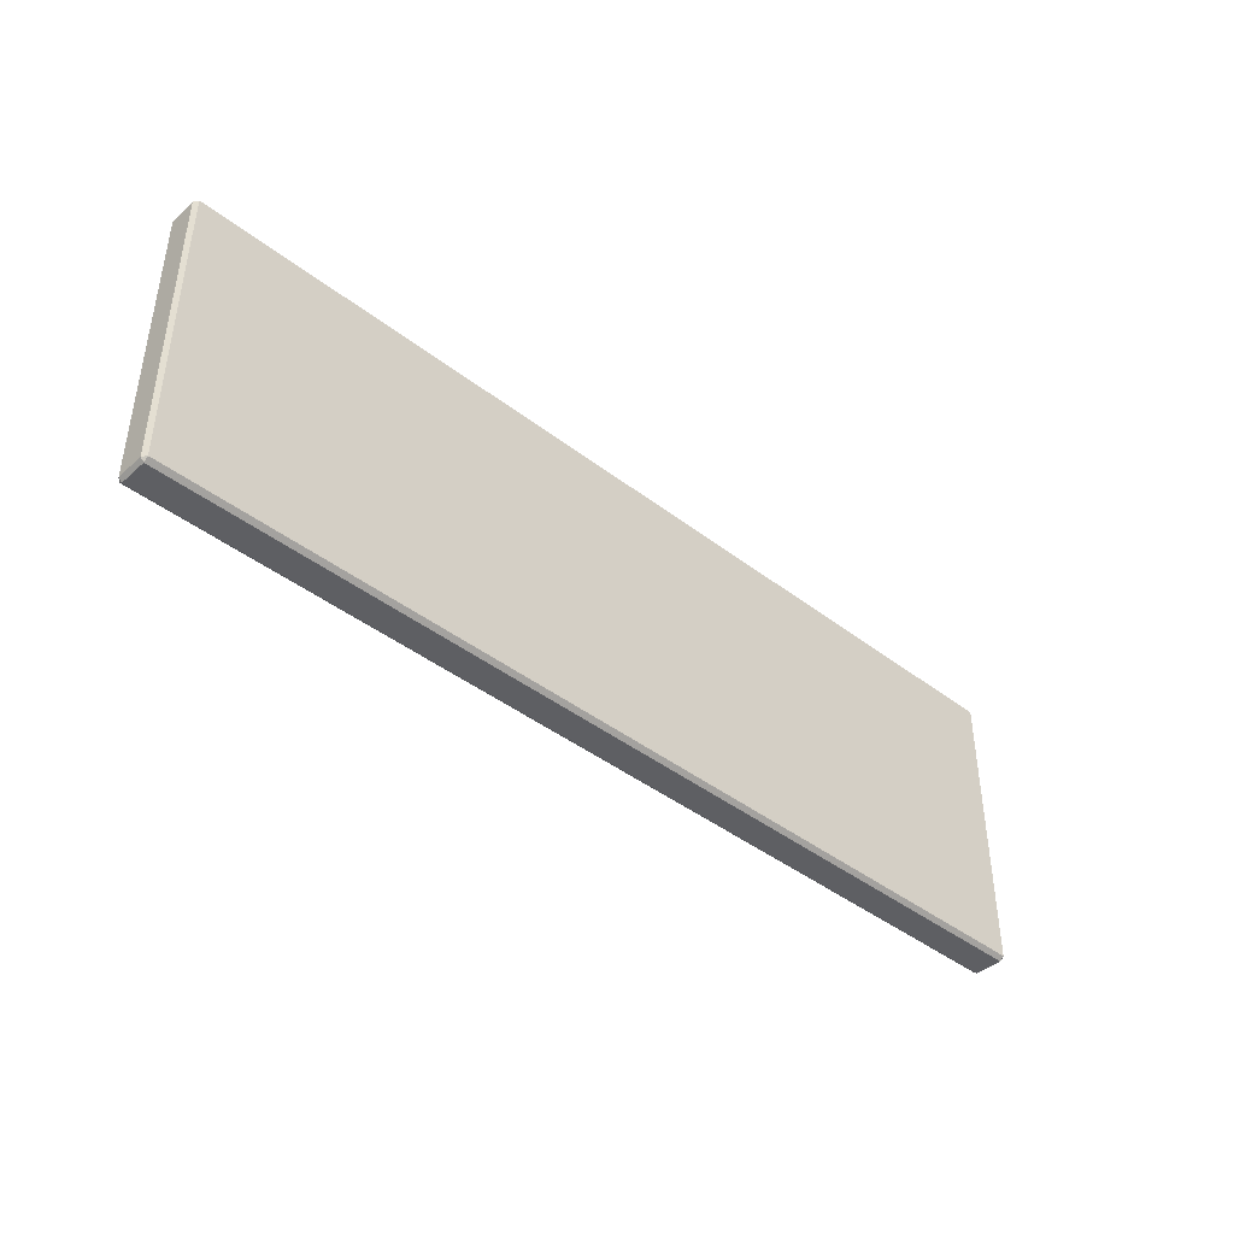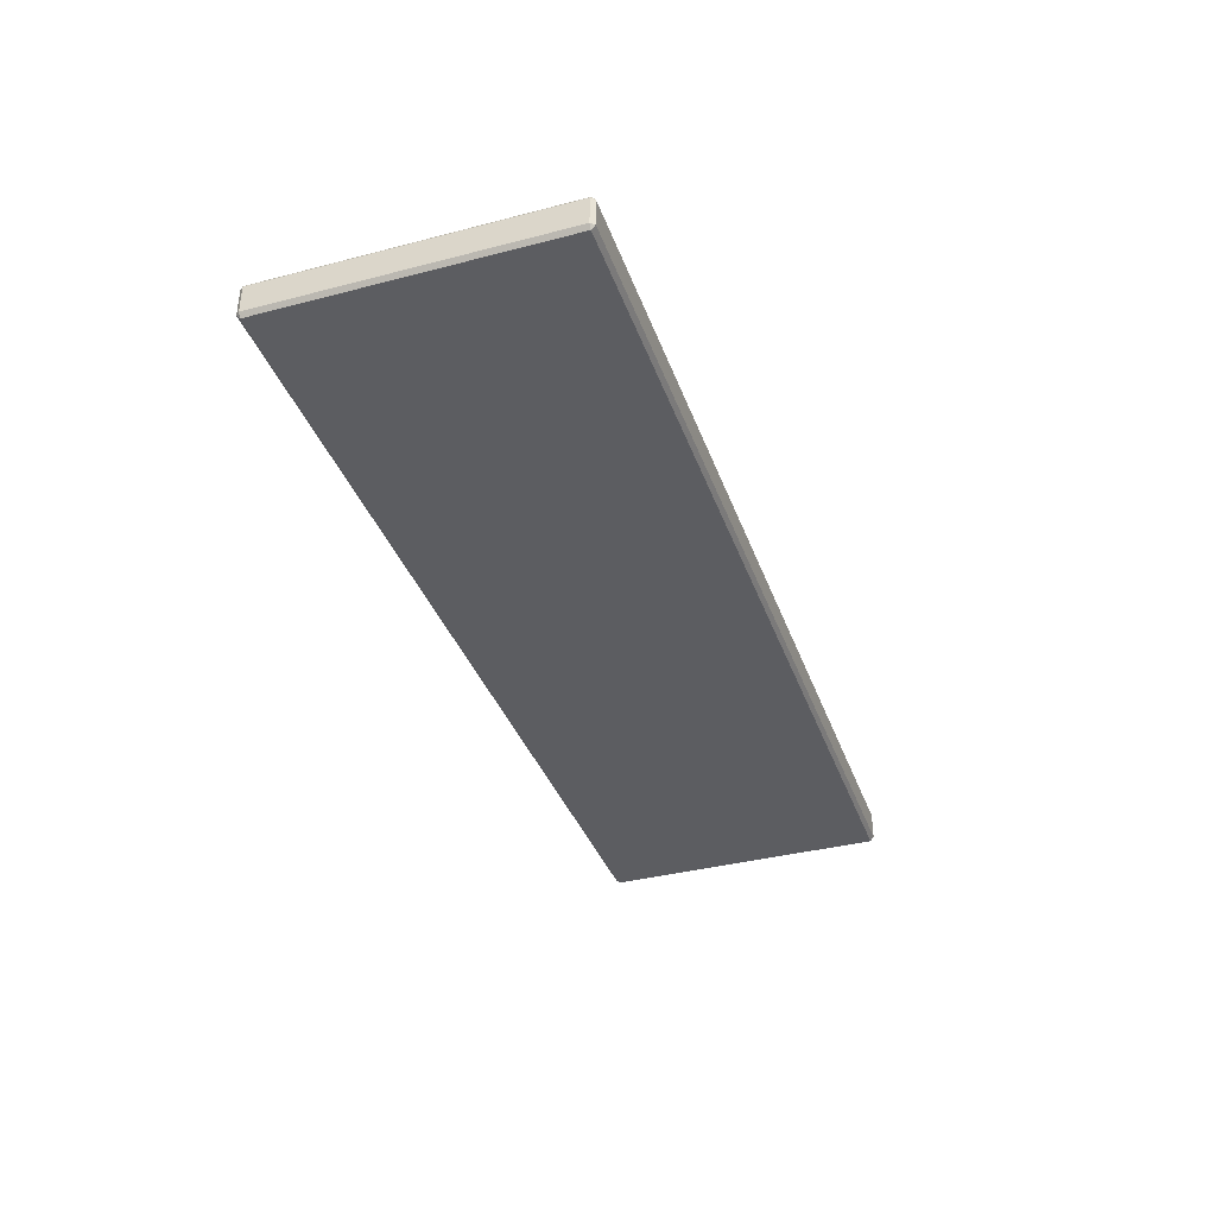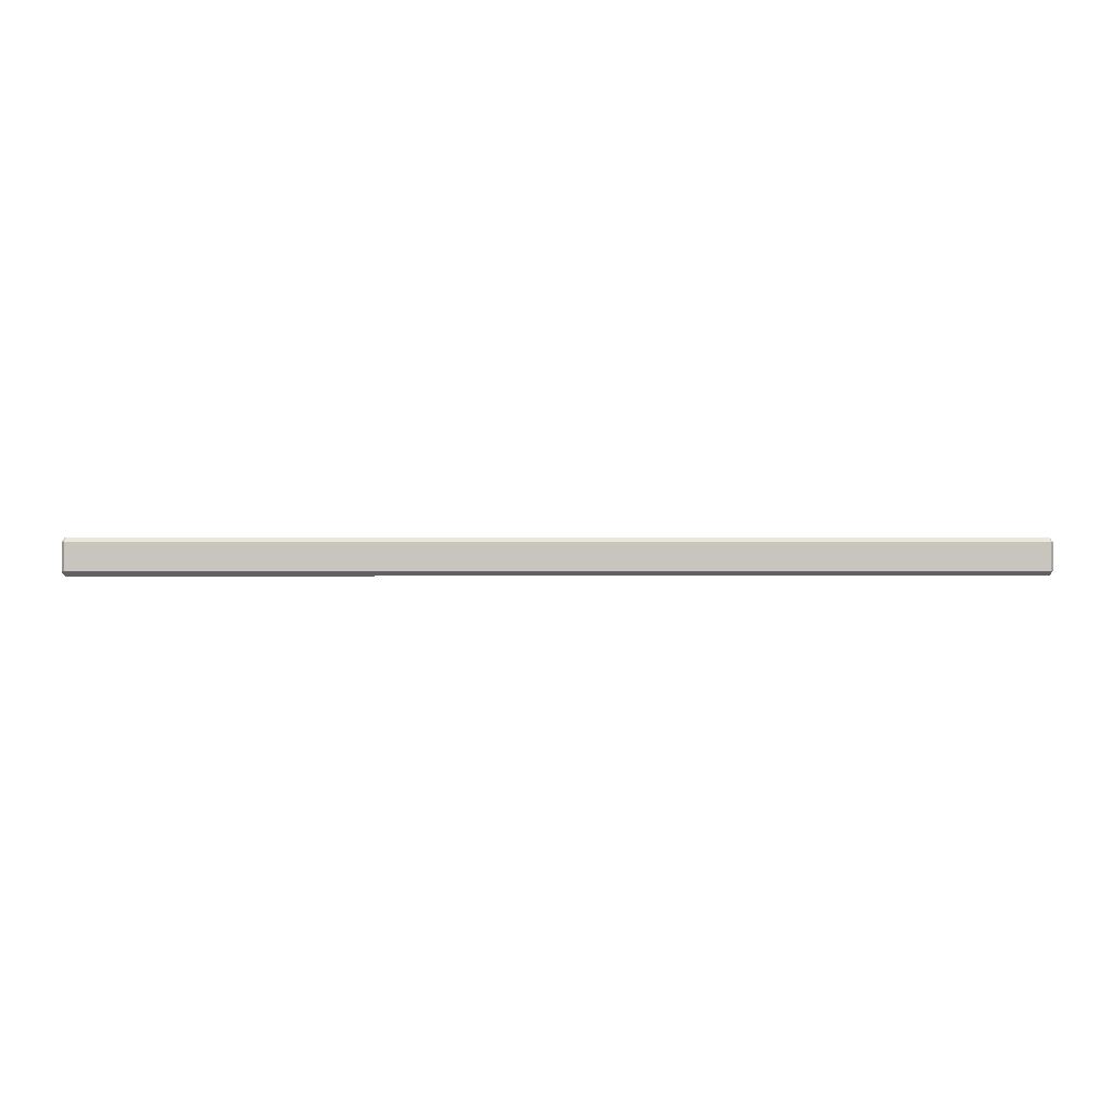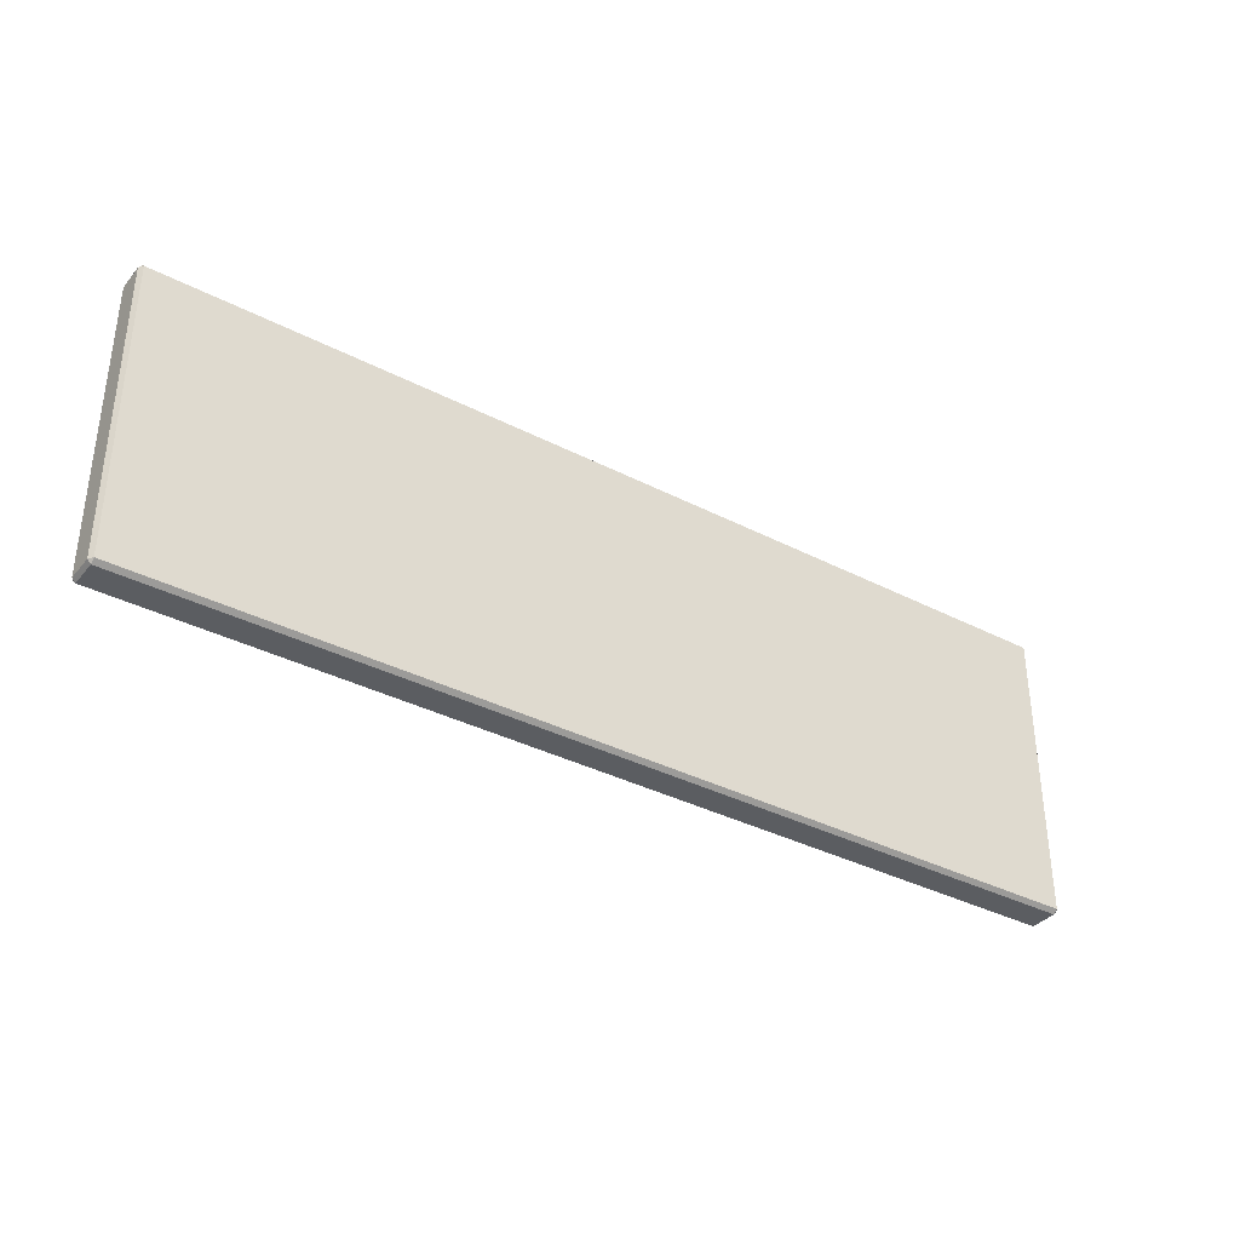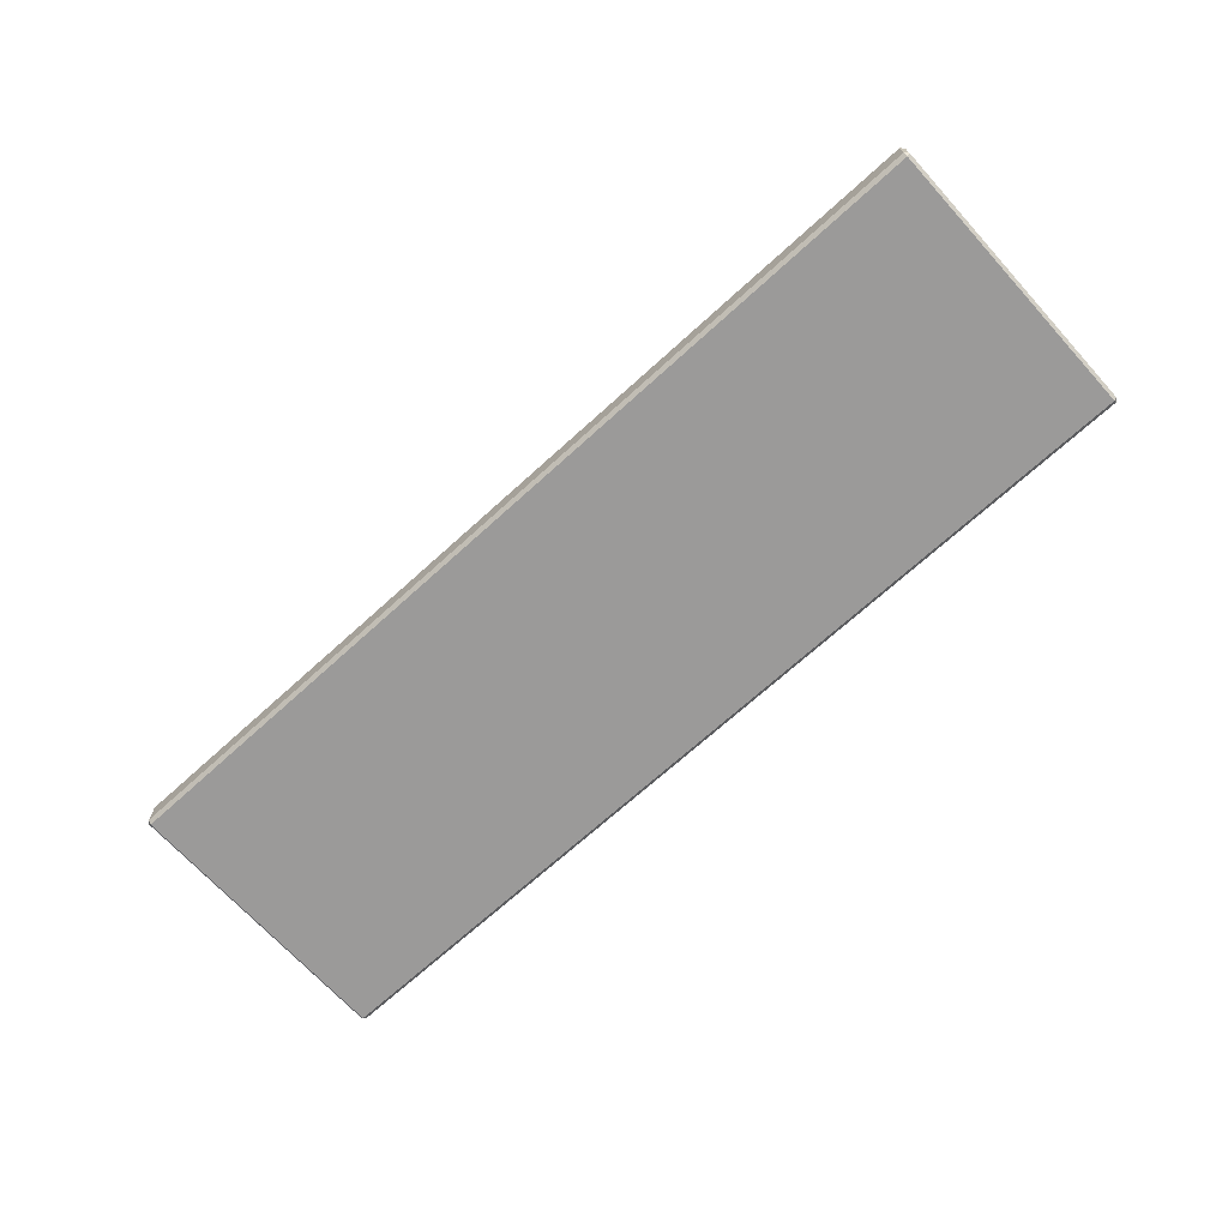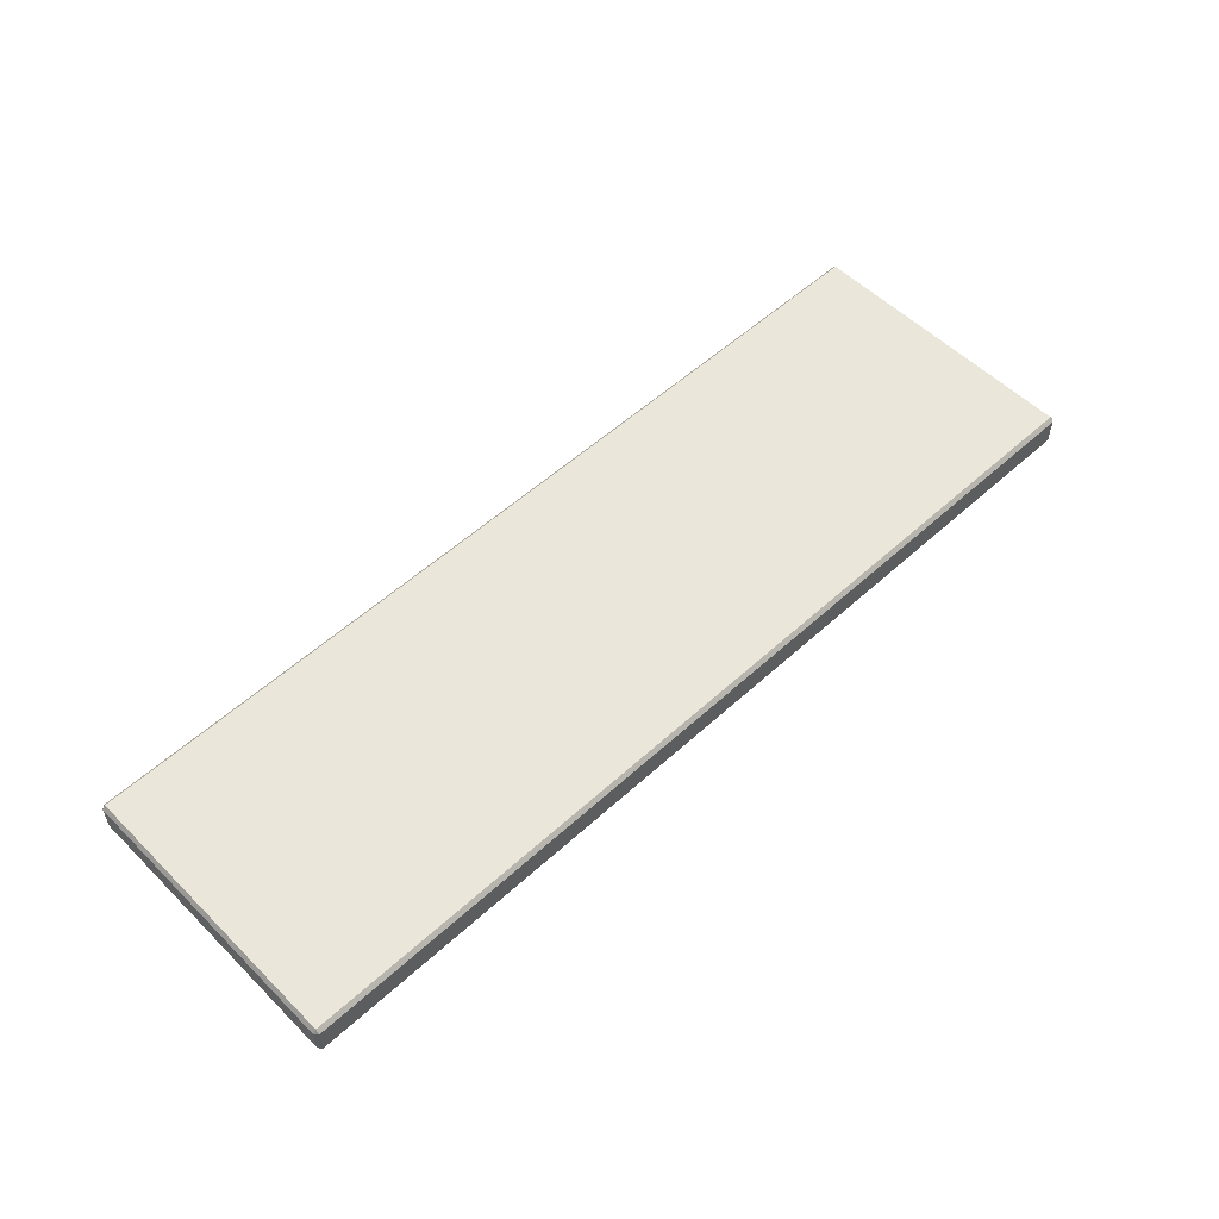
<metadata>
{"format":"obj","ext":"obj","renderer":"f3d","projection":"perspective","resolution":1024,"background":"white","views":[{"elev":-41.7,"azim":-43.0,"up":"+Y"},{"elev":-37.0,"azim":-71.4,"up":"+Z"},{"elev":0.3,"azim":176.5,"up":"+Z"},{"elev":-35.5,"azim":-34.4,"up":"+Y"},{"elev":-69.5,"azim":-137.7,"up":"+Z"},{"elev":54.7,"azim":136.1,"up":"+Z"}]}
</metadata>
<code>
o DressermeshDresser_205_0_GeomSubset_1
v 0.5471 -0.1699 -0.4089
v 0.5471 -0.1701 0.2458
v 0.5471 -0.1271 0.2458
v 0.5471 -0.1269 -0.4089
v 0.5925 -0.1737 -0.4089
v 0.5925 -0.1739 0.2458
v 0.5504 -0.1739 0.2458
v 0.5504 -0.1737 -0.4089
v 0.5957 -0.1269 -0.4089
v 0.5957 -0.1271 0.2458
v 0.5957 -0.1701 0.2458
v 0.5957 -0.1699 -0.4089
v 0.5504 -0.1269 -0.4094
v 0.5925 -0.1269 -0.4094
v 0.5925 -0.1699 -0.4094
v 0.5504 -0.1699 -0.4094
v 0.5925 -0.1271 0.2463
v 0.5504 -0.1271 0.2463
v 0.5504 -0.1701 0.2463
v 0.5925 -0.1701 0.2463
v 0.5504 -0.1231 -0.4089
v 0.5504 -0.1233 0.2458
v 0.5925 -0.1233 0.2458
v 0.5925 -0.1231 -0.4089
v 0.5471 0.1485 -0.4088
v 0.5471 0.1483 0.2459
v 0.5471 0.1913 0.2459
v 0.5471 0.1915 -0.4087
v 0.5925 0.1447 -0.4088
v 0.5925 0.1445 0.2459
v 0.5504 0.1445 0.2459
v 0.5504 0.1447 -0.4088
v 0.5957 0.1915 -0.4087
v 0.5957 0.1913 0.2459
v 0.5957 0.1483 0.2459
v 0.5957 0.1485 -0.4088
v 0.5504 0.1915 -0.4093
v 0.5925 0.1915 -0.4093
v 0.5925 0.1485 -0.4093
v 0.5504 0.1485 -0.4093
v 0.5925 0.1913 0.2464
v 0.5504 0.1913 0.2464
v 0.5504 0.1483 0.2464
v 0.5925 0.1483 0.2464
v 0.5504 0.1953 -0.4087
v 0.5504 0.1951 0.2459
v 0.5925 0.1951 0.2459
v 0.5925 0.1953 -0.4087
v -0.5502 -0.1269 -0.4094
v -0.5502 -0.1699 -0.4094
v -0.5923 -0.1699 -0.4094
v -0.5923 -0.1269 -0.4094
v -0.5923 -0.1737 -0.4089
v -0.5502 -0.1737 -0.4089
v -0.5502 -0.1739 0.2458
v -0.5923 -0.1739 0.2458
v -0.5956 -0.1269 -0.4089
v -0.5956 -0.1699 -0.4089
v -0.5956 -0.1701 0.2458
v -0.5956 -0.1271 0.2458
v -0.5923 -0.1271 0.2463
v -0.5923 -0.1701 0.2463
v -0.5502 -0.1701 0.2463
v -0.5502 -0.1271 0.2463
v -0.5469 -0.1699 -0.4089
v -0.5469 -0.1269 -0.4089
v -0.5469 -0.1271 0.2458
v -0.5469 -0.1701 0.2458
v -0.5502 -0.1231 -0.4089
v -0.5923 -0.1231 -0.4089
v -0.5923 -0.1233 0.2458
v -0.5502 -0.1233 0.2458
v -0.5923 0.1447 -0.4088
v -0.5502 0.1447 -0.4088
v -0.5502 0.1445 0.2459
v -0.5923 0.1445 0.2459
v -0.5956 0.1915 -0.4087
v -0.5956 0.1485 -0.4088
v -0.5956 0.1483 0.2459
v -0.5956 0.1913 0.2459
v -0.5923 0.1913 0.2464
v -0.5923 0.1483 0.2464
v -0.5502 0.1483 0.2464
v -0.5502 0.1913 0.2464
v -0.5469 0.1485 -0.4088
v -0.5469 0.1915 -0.4087
v -0.5469 0.1913 0.2459
v -0.5469 0.1483 0.2459
v -0.5502 0.1953 -0.4087
v -0.5923 0.1953 -0.4087
v -0.5923 0.1951 0.2459
v -0.5502 0.1951 0.2459
v -0.5502 0.1485 -0.4093
v -0.5502 0.1915 -0.4093
v -0.5923 0.1485 -0.4093
v -0.5923 0.1915 -0.4093
v 0.5703 -0.1228 -0.3757
v 0.5703 -0.123 0.2438
v 0.5703 0.1455 0.2439
v 0.5703 0.1457 -0.3756
v 0.5946 0.1455 0.2439
v 0.5946 0.1457 -0.3756
v 0.5946 -0.123 0.2438
v 0.5946 -0.1228 -0.3757
v -0.5711 -0.1228 -0.3757
v -0.5711 0.1457 -0.3756
v -0.5711 0.1455 0.2439
v -0.5711 -0.123 0.2438
v -0.5955 0.1457 -0.3756
v -0.5955 0.1455 0.2439
v -0.5955 -0.1228 -0.3757
v -0.5955 -0.123 0.2438
v 0.5519 0.1686 -0.3756
v 0.5519 0.1684 0.2439
v -0.5517 0.1684 0.2439
v -0.5517 0.1686 -0.3756
v -0.5517 0.1965 0.244
v -0.5517 0.1967 -0.3756
v 0.5519 0.1965 0.244
v 0.5519 0.1967 -0.3756
v 0.5519 -0.1438 -0.3757
v -0.5517 -0.1438 -0.3757
v -0.5517 -0.144 0.2438
v 0.5519 -0.144 0.2438
v -0.5517 -0.1719 -0.3757
v -0.5517 -0.172 -0.06595
v -0.5517 -0.1721 0.2438
v 0.5419 -0.172 -0.07595
v 0.5419 0.06897 -0.07587
v 0.5419 0.06908 -0.3656
v 0.5419 -0.1719 -0.3657
v 0.5519 -0.1721 0.2438
v 0.5519 -0.172 -0.06595
v 0.5519 -0.1719 -0.3757
v 9.3e-05 -0.1719 -0.3757
v 9.3e-05 -0.1721 0.2438
v -0.5417 -0.1719 -0.3657
v -0.5417 0.06908 -0.3656
v -0.5417 0.06897 -0.07587
v -0.5417 -0.172 -0.07595
v -0.009906 -0.1721 0.2338
v -0.009906 0.06887 0.2339
v -0.009906 0.06897 -0.05586
v -0.009906 -0.172 -0.05595
v 0.01009 -0.172 -0.05595
v 0.01009 0.06897 -0.05586
v 0.01009 0.06887 0.2339
v 0.01009 -0.1721 0.2338
v -0.009906 -0.1719 -0.3657
v -0.009906 -0.172 -0.07595
v 9.3e-05 -0.172 -0.06595
v 0.01009 -0.172 -0.07595
v 0.01009 -0.1719 -0.3657
v -0.5417 -0.172 -0.05595
v -0.5417 -0.1721 0.2338
v 0.5419 -0.172 -0.05595
v 0.5419 -0.1721 0.2338
v 0.5419 0.06897 -0.05586
v 0.5419 0.06887 0.2339
v 0.01009 0.06908 -0.3656
v 0.01009 0.06897 -0.07587
v -0.009906 0.06908 -0.3656
v -0.009906 0.06897 -0.07587
v -0.5417 0.06897 -0.05586
v -0.5417 0.06887 0.2339
v -0.5957 -0.1774 0.248
v 0.5957 -0.1774 0.248
v 0.5957 -0.1774 0.2831
v -0.5957 -0.1774 0.2831
v -0.5998 0.1944 0.2481
v -0.5998 -0.1726 0.248
v -0.5998 -0.1726 0.2831
v -0.5998 0.1944 0.2832
v -0.5957 0.1944 0.2888
v -0.5957 -0.1726 0.2887
v 0.5957 -0.1726 0.2887
v 0.5957 0.1944 0.2888
v 0.5998 -0.1726 0.248
v 0.5998 0.1944 0.2481
v 0.5998 0.1944 0.2832
v 0.5998 -0.1726 0.2831
v 0.5957 0.1992 0.2481
v -0.5957 0.1992 0.2481
v -0.5957 0.1992 0.2832
v 0.5957 0.1992 0.2832
v 0.5957 -0.1726 0.2424
v 0.5957 0.1944 0.2425
v -0.5957 -0.1726 0.2424
v -0.5957 0.1944 0.2425
f 166 168 167
f 166 169 168
f 170 172 171
f 170 173 172
f 174 176 175
f 174 177 176
f 178 180 179
f 178 181 180
f 182 184 183
f 182 185 184
f 186 167 178
f 168 176 181
f 187 179 182
f 177 185 180
f 188 171 166
f 175 169 172
f 189 183 170
f 174 173 184
f 187 178 179
f 187 186 178
f 167 181 178
f 167 168 181
f 176 180 181
f 176 177 180
f 185 179 180
f 185 182 179
f 189 182 183
f 189 187 182
f 177 184 185
f 177 174 184
f 173 183 184
f 173 170 183
f 188 170 171
f 188 189 170
f 174 172 173
f 174 175 172
f 169 171 172
f 169 166 171
f 186 166 167
f 186 188 166
f 175 168 169
f 175 176 168
f 187 188 186
f 187 189 188

</code>
